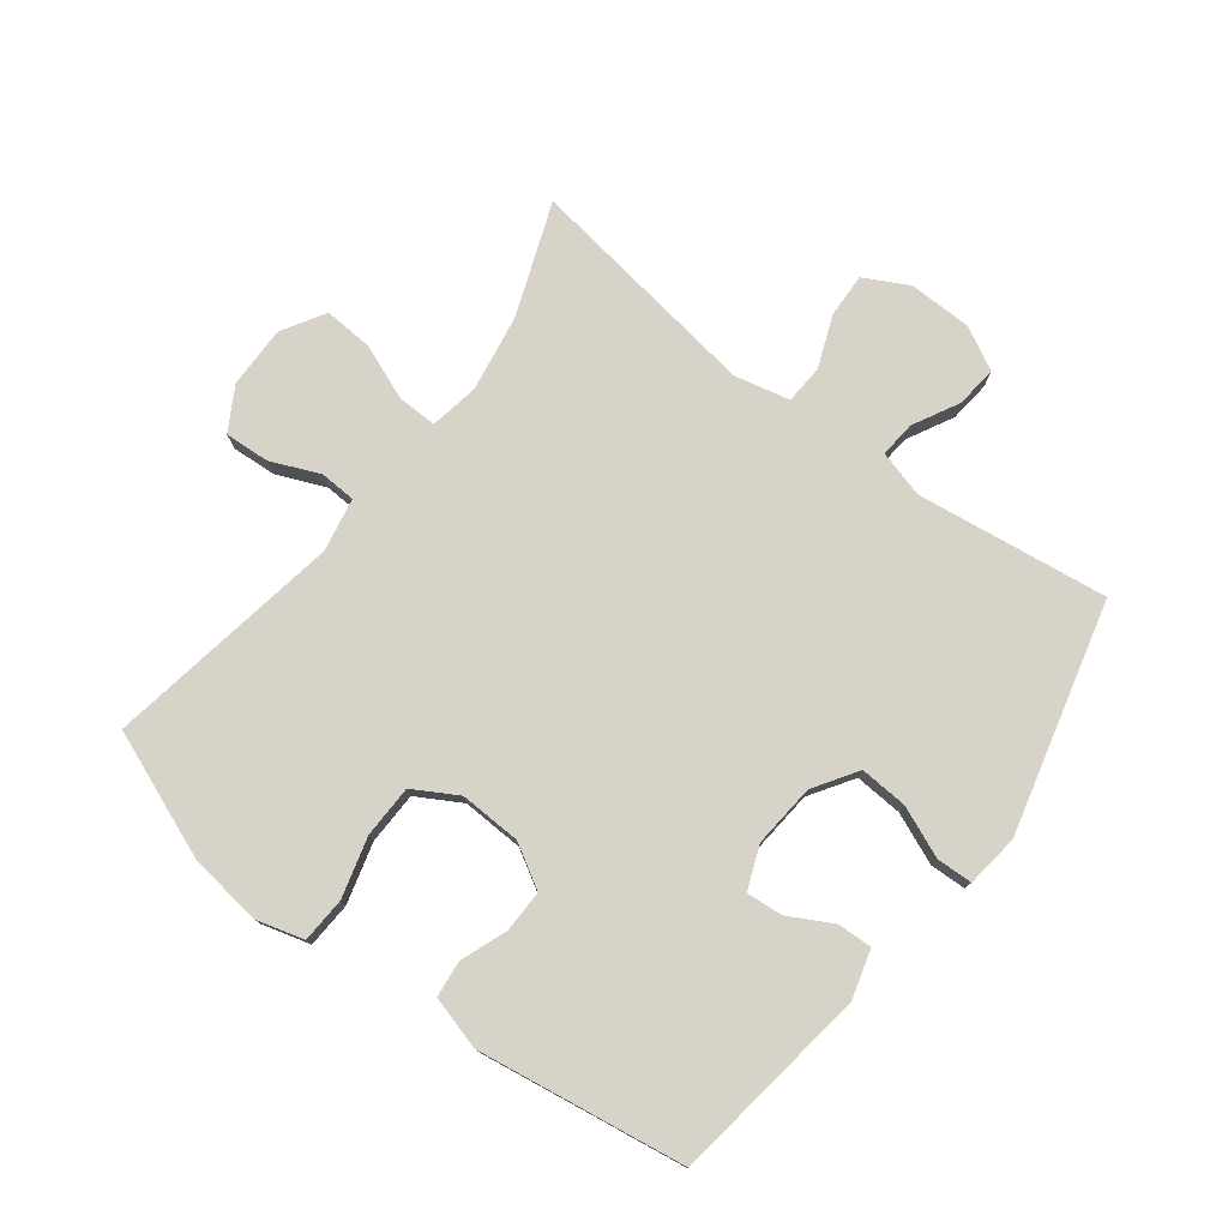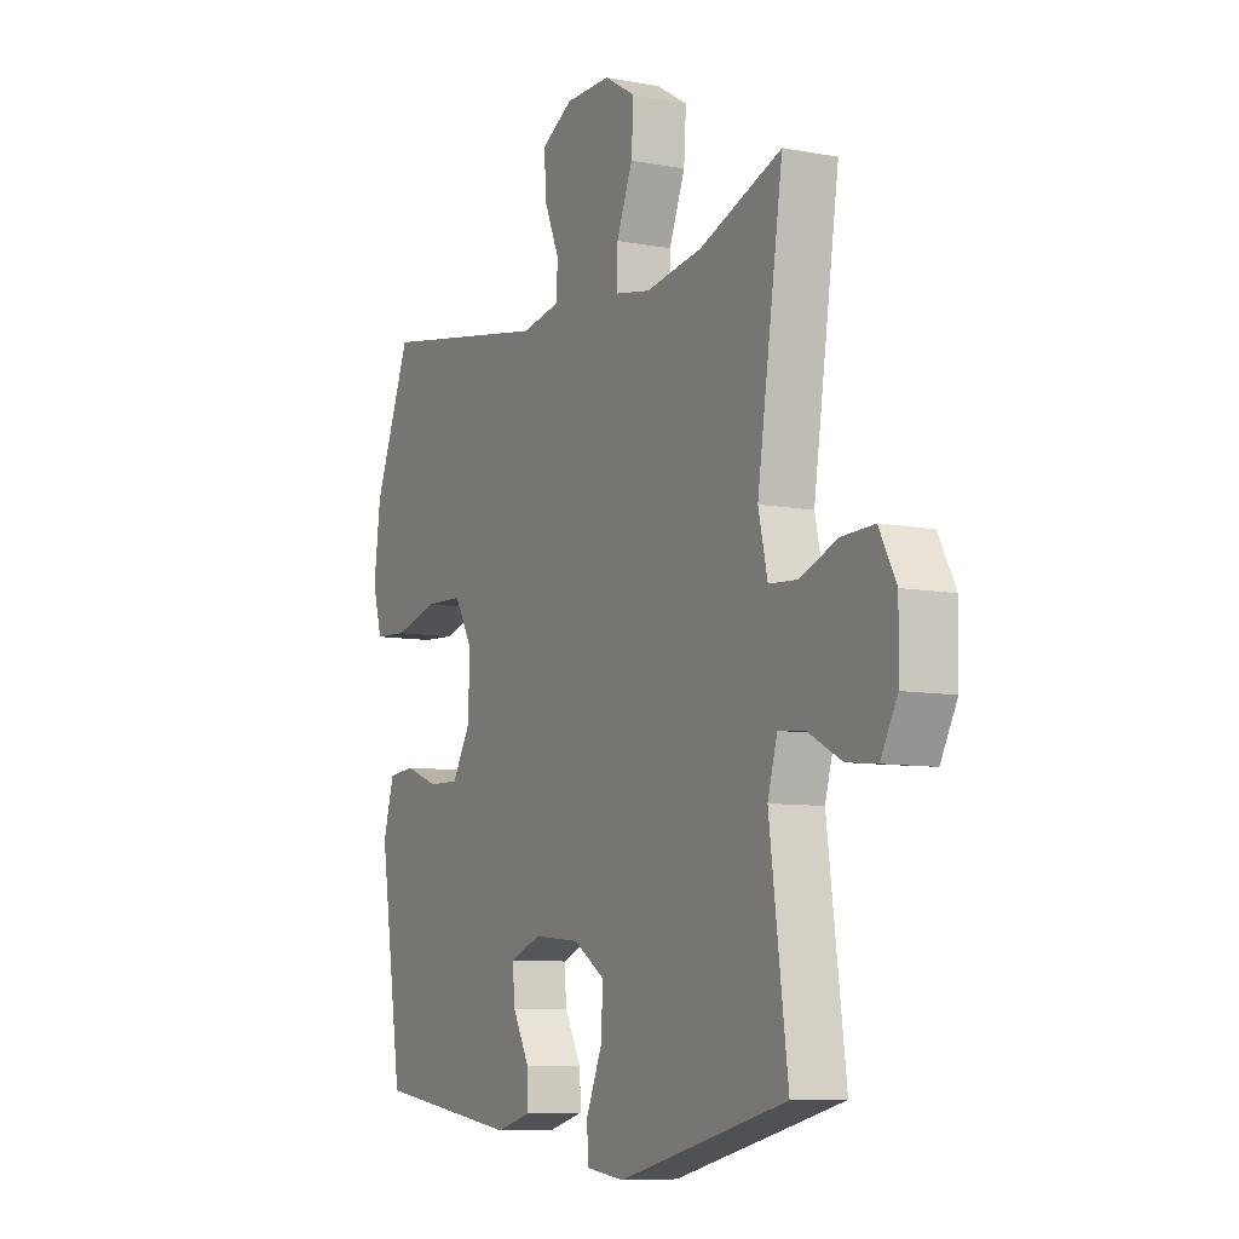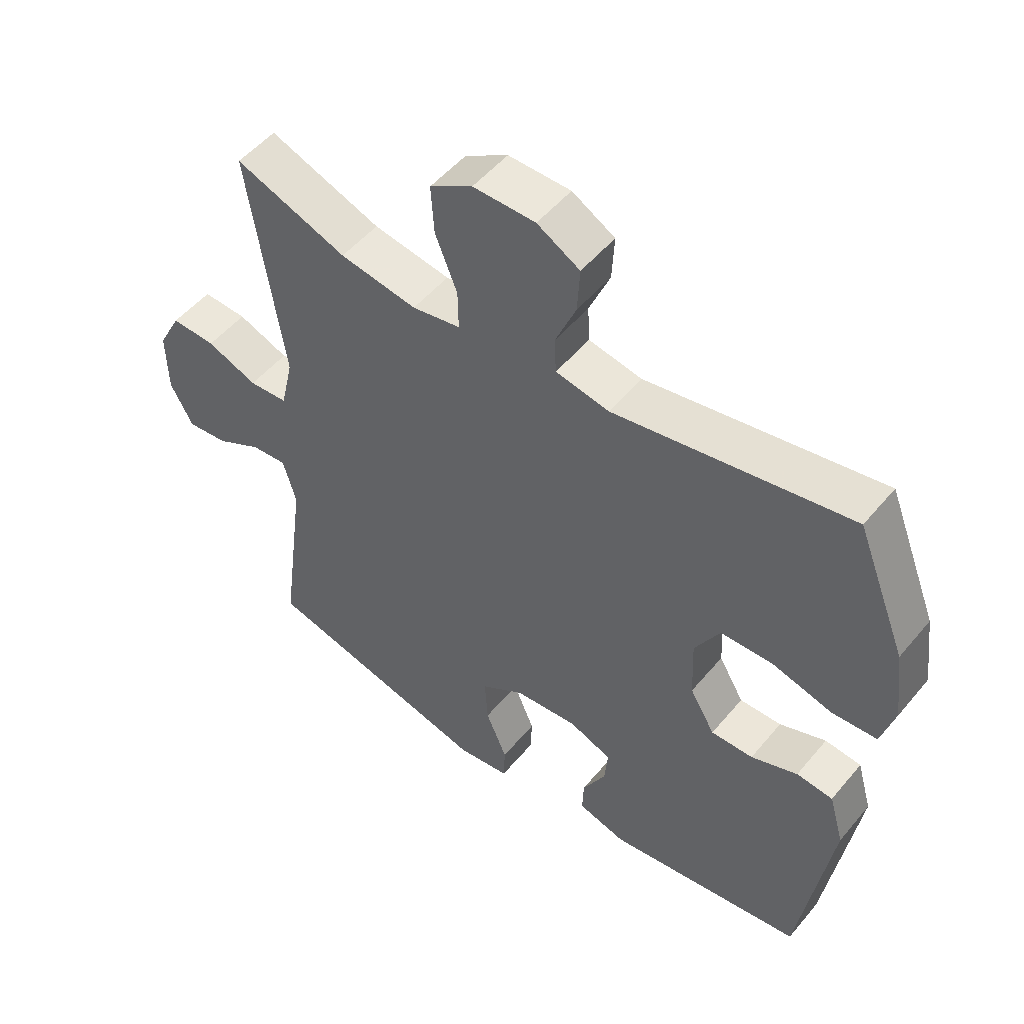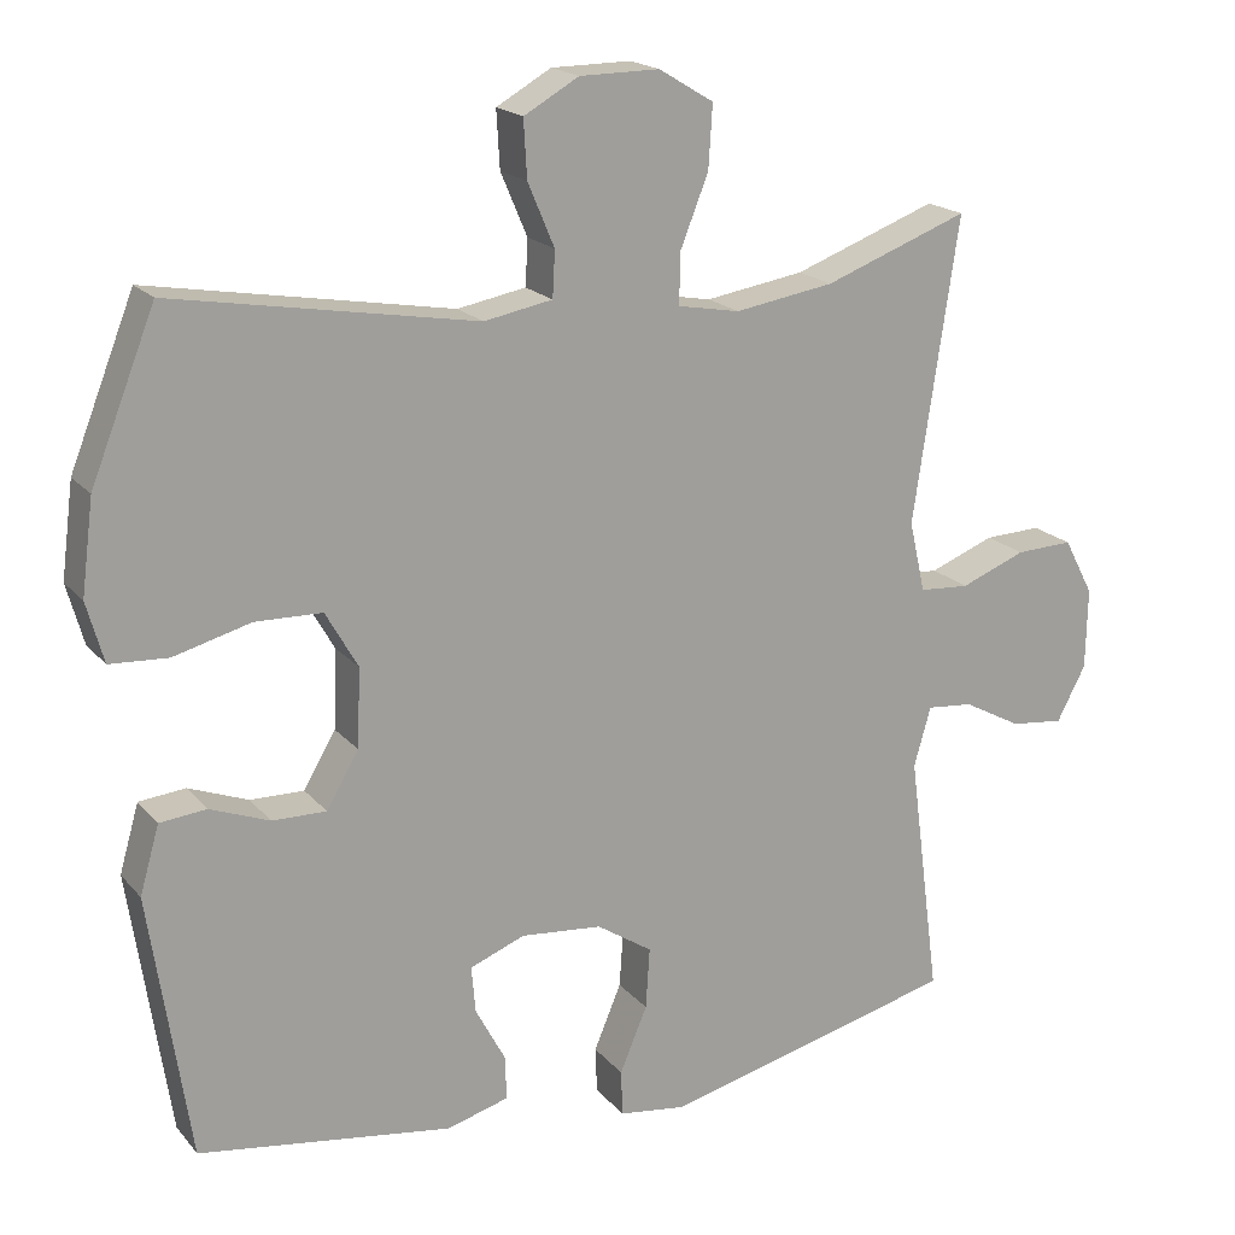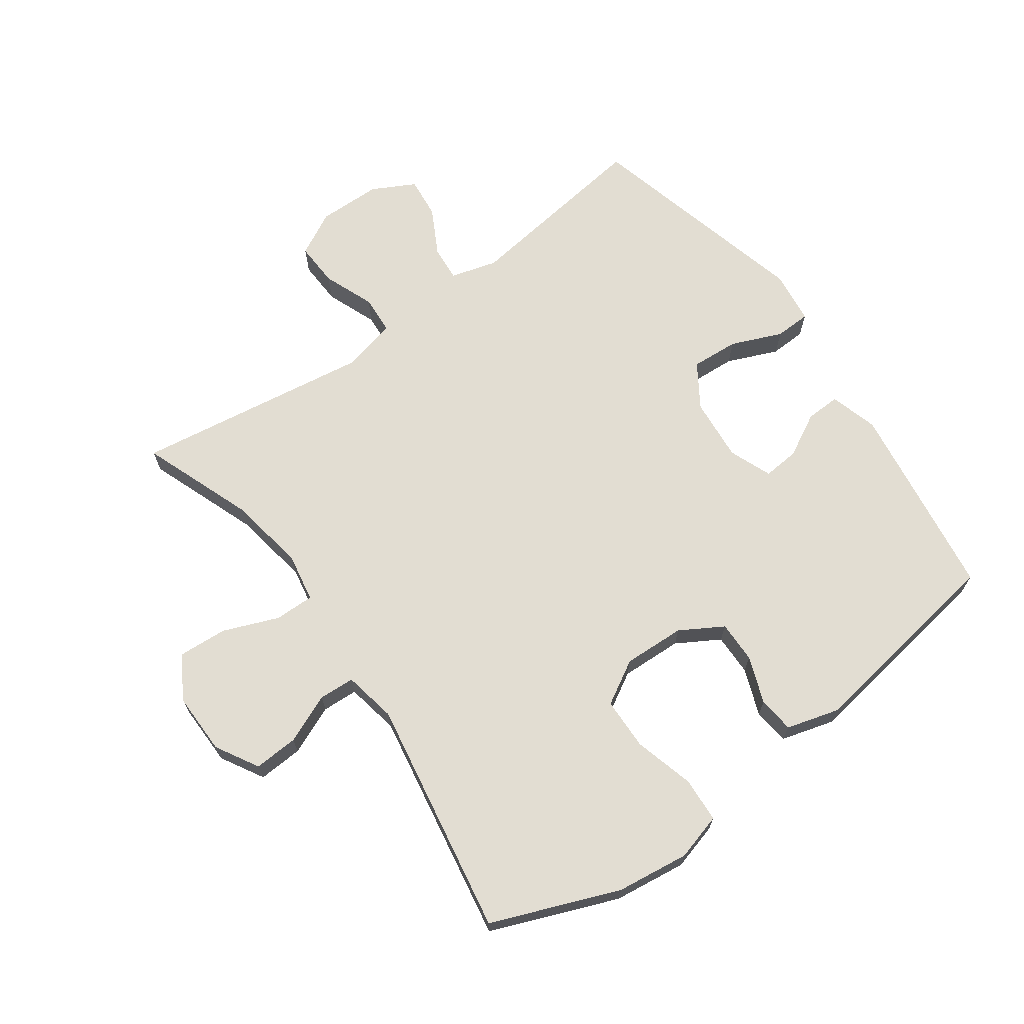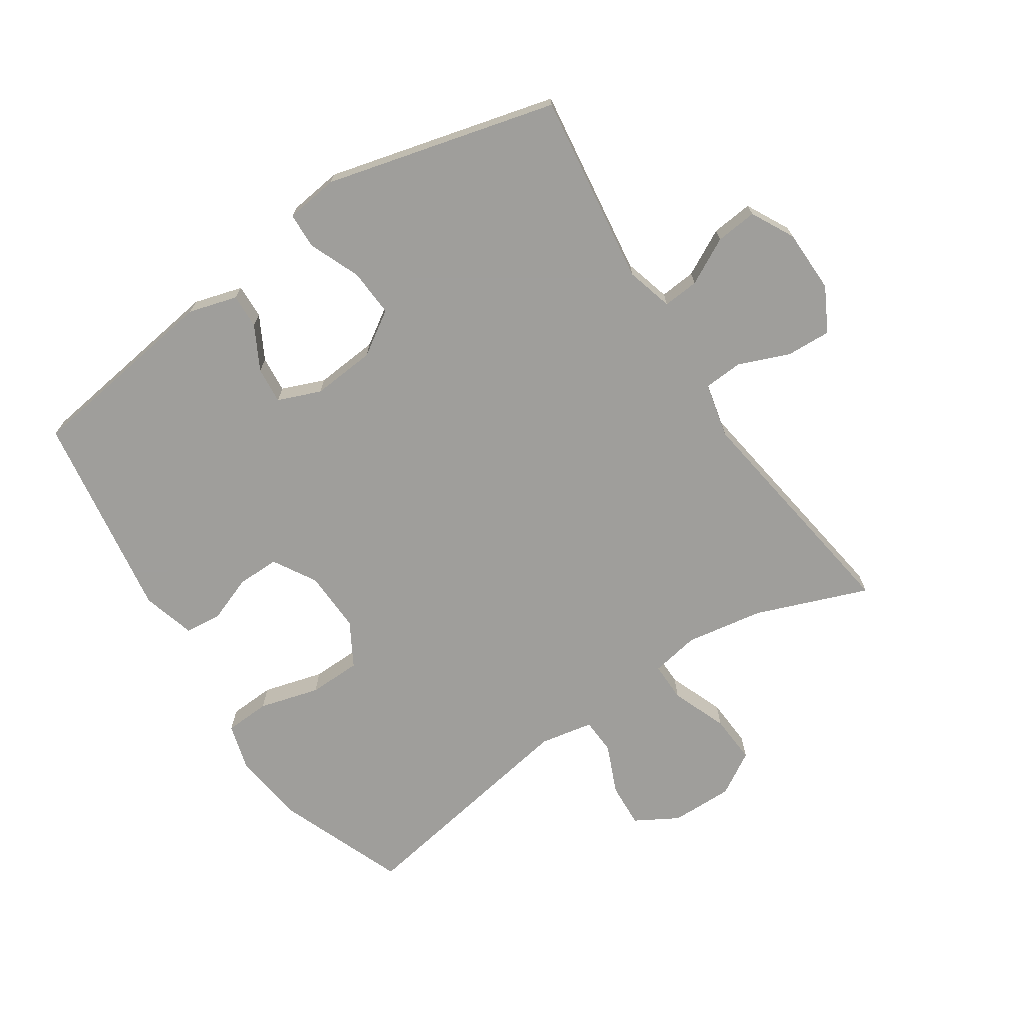
<metadata>
{"format":"obj","ext":"obj","renderer":"f3d","projection":"perspective","resolution":1024,"background":"white","views":[{"elev":77.1,"azim":127.2,"up":"+Y"},{"elev":-8.2,"azim":-117.6,"up":"+Z"},{"elev":51.5,"azim":38.4,"up":"+Z"},{"elev":18.6,"azim":152.8,"up":"+Z"},{"elev":68.2,"azim":54.3,"up":"+Y"},{"elev":-70.8,"azim":-146.6,"up":"+Y"}]}
</metadata>
<code>
v -0.5 0.07 0.5
v -0.321 0.07 0.433
v -0.198 0.07 0.413
v -0.121 0.07 0.427
v -0.122 0.07 0.49
v -0.157 0.07 0.578
v -0.162 0.07 0.656
v -0.094 0.07 0.697
v 0.005 0.07 0.696
v 0.073 0.07 0.657
v 0.069 0.07 0.586
v 0.036 0.07 0.508
v 0.039 0.07 0.451
v 0.124 0.07 0.435
v 0.5 0.07 0.5
v 0.58 0.07 0.298
v 0.595 0.07 0.182
v 0.574 0.07 0.107
v 0.502 0.07 0.103
v 0.406 0.07 0.129
v 0.323 0.07 0.127
v 0.283 0.07 0.057
v 0.287 0.07 -0.041
v 0.327 0.07 -0.109
v 0.394 0.07 -0.108
v 0.468 0.07 -0.08
v 0.526 0.07 -0.086
v 0.55 0.07 -0.17
v 0.5 0.07 -0.5
v 0.185 0.07 -0.545
v 0.108 0.07 -0.523
v 0.11 0.07 -0.468
v 0.147 0.07 -0.399
v 0.152 0.07 -0.341
v 0.084 0.07 -0.314
v -0.017 0.07 -0.323
v -0.086 0.07 -0.368
v -0.081 0.07 -0.444
v -0.047 0.07 -0.525
v -0.049 0.07 -0.582
v -0.133 0.07 -0.593
v -0.5 0.07 -0.5
v -0.46 0.07 -0.195
v -0.481 0.07 -0.121
v -0.538 0.07 -0.126
v -0.611 0.07 -0.165
v -0.677 0.07 -0.172
v -0.713 0.07 -0.104
v -0.715 0.07 -0.003
v -0.678 0.07 0.067
v -0.607 0.07 0.064
v -0.526 0.07 0.032
v -0.464 0.07 0.036
v -0.444 0.07 0.124
v -0.5 0 0.5
v -0.321 0 0.433
v -0.198 0 0.413
v -0.121 0 0.427
v -0.122 0 0.49
v -0.157 0 0.578
v -0.162 0 0.656
v -0.094 0 0.697
v 0.005 0 0.696
v 0.073 0 0.657
v 0.069 0 0.586
v 0.036 0 0.508
v 0.039 0 0.451
v 0.124 0 0.435
v 0.5 0 0.5
v 0.58 0 0.298
v 0.595 0 0.182
v 0.574 0 0.107
v 0.502 0 0.103
v 0.406 0 0.129
v 0.323 0 0.127
v 0.283 0 0.057
v 0.287 0 -0.041
v 0.327 0 -0.109
v 0.394 0 -0.108
v 0.468 0 -0.08
v 0.526 0 -0.086
v 0.55 0 -0.17
v 0.5 0 -0.5
v 0.185 0 -0.545
v 0.108 0 -0.523
v 0.11 0 -0.468
v 0.147 0 -0.399
v 0.152 0 -0.341
v 0.084 0 -0.314
v -0.017 0 -0.323
v -0.086 0 -0.368
v -0.081 0 -0.444
v -0.047 0 -0.525
v -0.049 0 -0.582
v -0.133 0 -0.593
v -0.5 0 -0.5
v -0.46 0 -0.195
v -0.481 0 -0.121
v -0.538 0 -0.126
v -0.611 0 -0.165
v -0.677 0 -0.172
v -0.713 0 -0.104
v -0.715 0 -0.003
v -0.678 0 0.067
v -0.607 0 0.064
v -0.526 0 0.032
v -0.464 0 0.036
v -0.444 0 0.124
f 49 50 51 52
f 49 52 53
f 48 49 53
f 45 46 47 48
f 44 45 48 53
f 43 44 53 54
f 41 42 43
f 38 39 40 41
f 37 38 41 43
f 36 37 43 54
f 30 31 32 33
f 30 33 34
f 29 30 34
f 28 29 34
f 25 26 27 28
f 24 25 28 34
f 23 24 34 35
f 17 18 19 20
f 17 20 21
f 14 15 16 17
f 13 14 17 21
f 9 10 11 12
f 9 12 13
f 8 9 13
f 5 6 7 8
f 4 5 8 13
f 3 4 13 21
f 36 54 1 2
f 22 23 35 36
f 21 22 36
f 2 3 21 36
f 106 105 104 103
f 107 106 103
f 107 103 102
f 102 101 100 99
f 107 102 99 98
f 108 107 98 97
f 97 96 95
f 95 94 93 92
f 97 95 92 91
f 108 97 91 90
f 87 86 85 84
f 88 87 84
f 88 84 83
f 88 83 82
f 82 81 80 79
f 88 82 79 78
f 89 88 78 77
f 74 73 72 71
f 75 74 71
f 71 70 69 68
f 75 71 68 67
f 66 65 64 63
f 67 66 63
f 67 63 62
f 62 61 60 59
f 67 62 59 58
f 75 67 58 57
f 56 55 108 90
f 90 89 77 76
f 90 76 75
f 90 75 57 56
f 1 55 56 2
f 2 56 57 3
f 3 57 58 4
f 4 58 59 5
f 5 59 60 6
f 6 60 61 7
f 7 61 62 8
f 8 62 63 9
f 9 63 64 10
f 10 64 65 11
f 11 65 66 12
f 12 66 67 13
f 13 67 68 14
f 14 68 69 15
f 15 69 70 16
f 16 70 71 17
f 17 71 72 18
f 18 72 73 19
f 19 73 74 20
f 20 74 75 21
f 21 75 76 22
f 22 76 77 23
f 23 77 78 24
f 24 78 79 25
f 25 79 80 26
f 26 80 81 27
f 27 81 82 28
f 28 82 83 29
f 29 83 84 30
f 30 84 85 31
f 31 85 86 32
f 32 86 87 33
f 33 87 88 34
f 34 88 89 35
f 35 89 90 36
f 36 90 91 37
f 37 91 92 38
f 38 92 93 39
f 39 93 94 40
f 40 94 95 41
f 41 95 96 42
f 42 96 97 43
f 43 97 98 44
f 44 98 99 45
f 45 99 100 46
f 46 100 101 47
f 47 101 102 48
f 48 102 103 49
f 49 103 104 50
f 50 104 105 51
f 51 105 106 52
f 52 106 107 53
f 53 107 108 54
f 54 108 55 1

</code>
